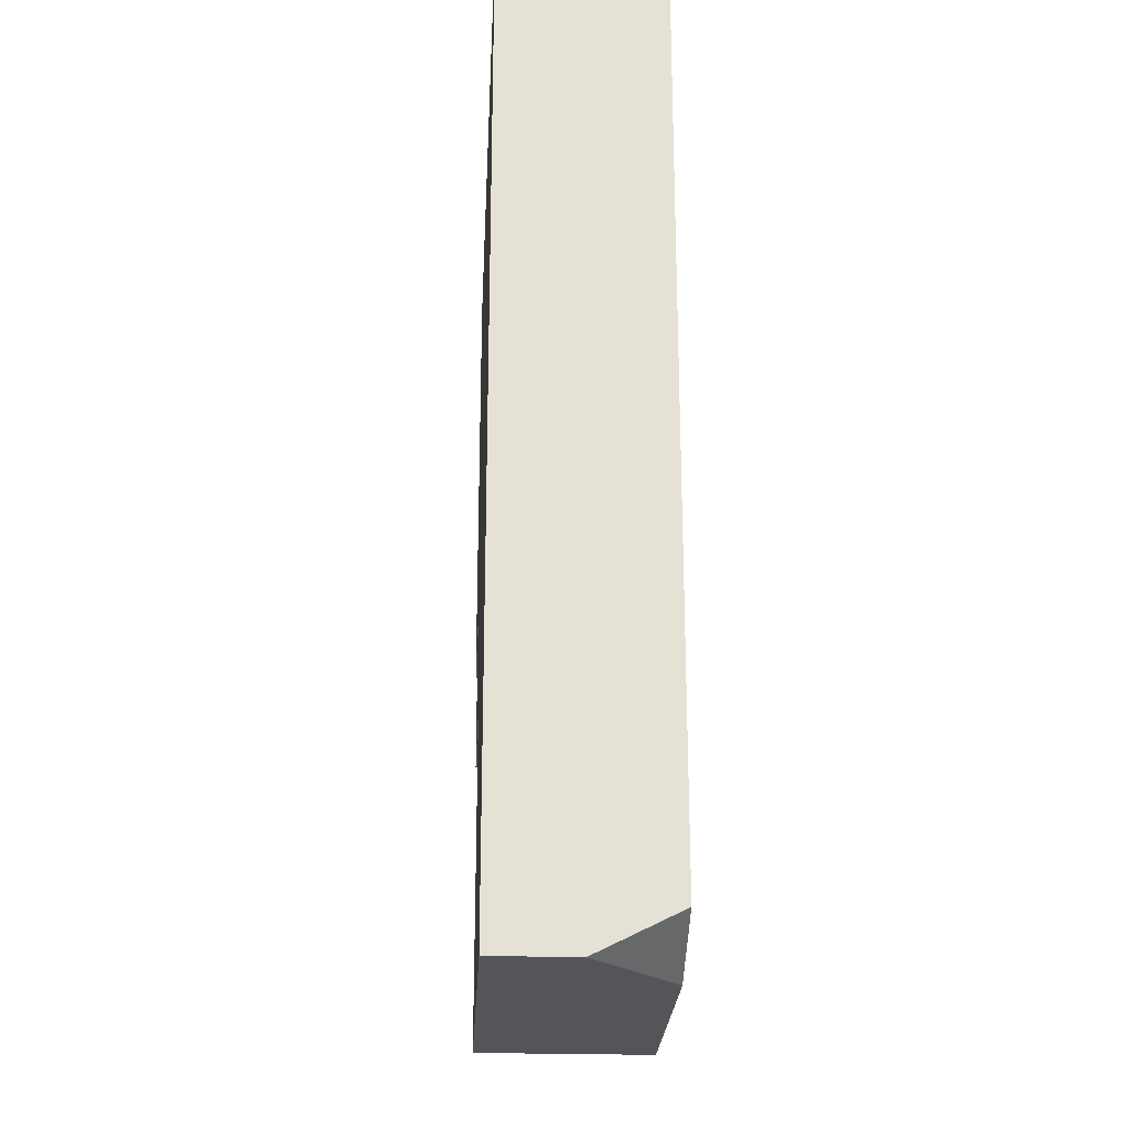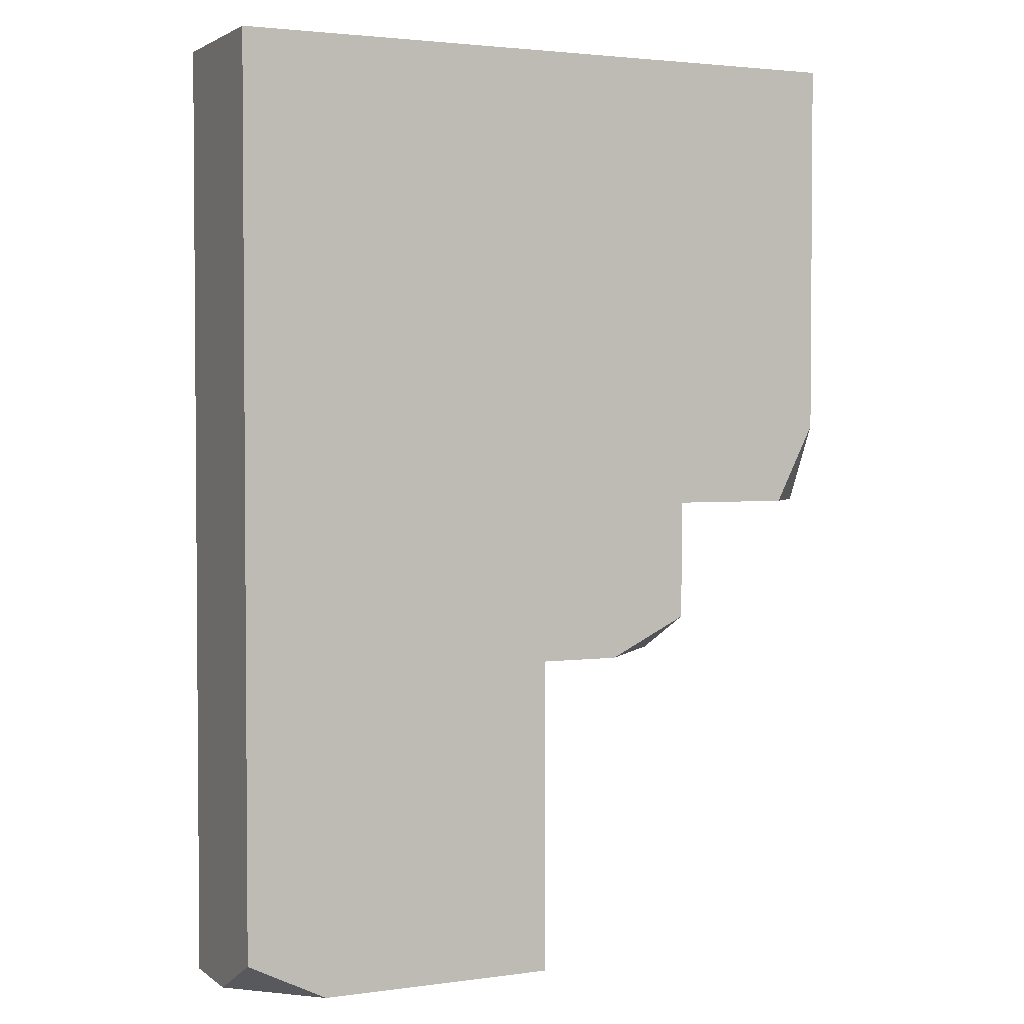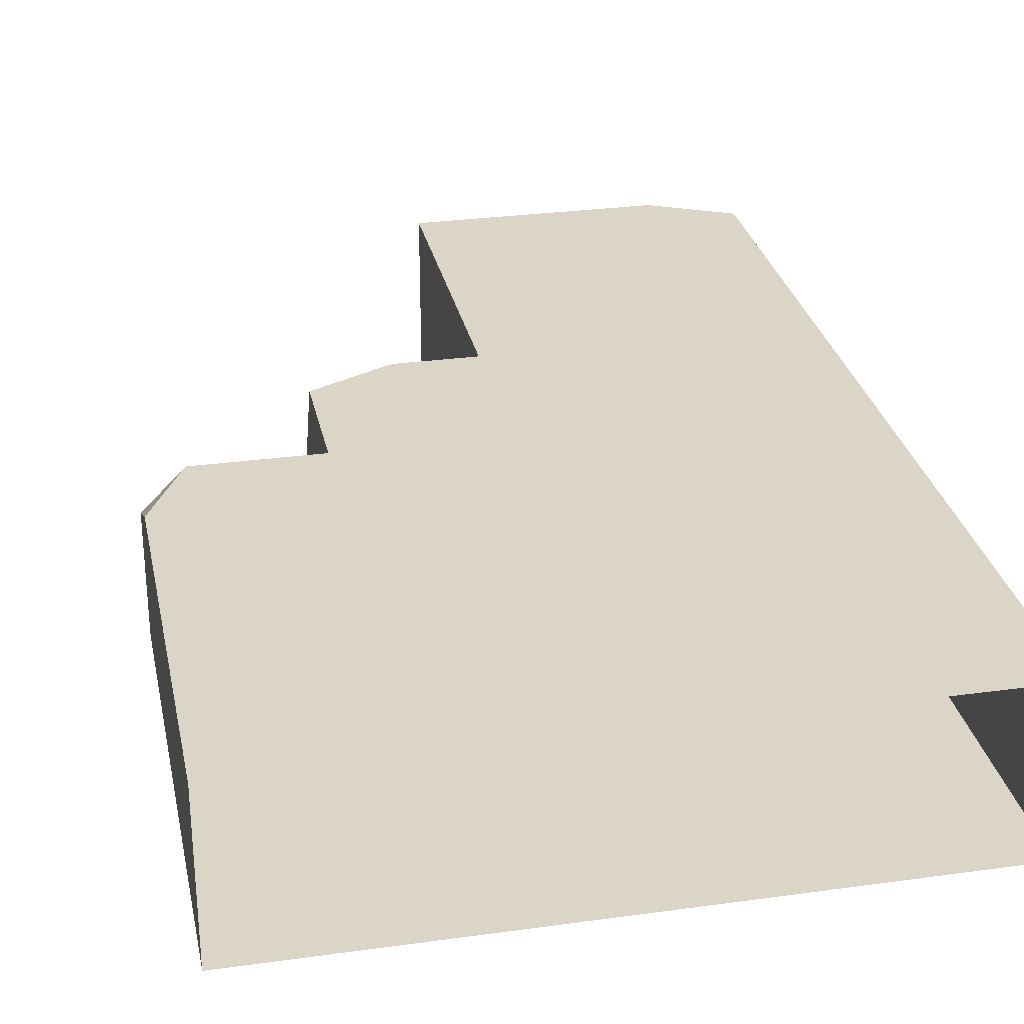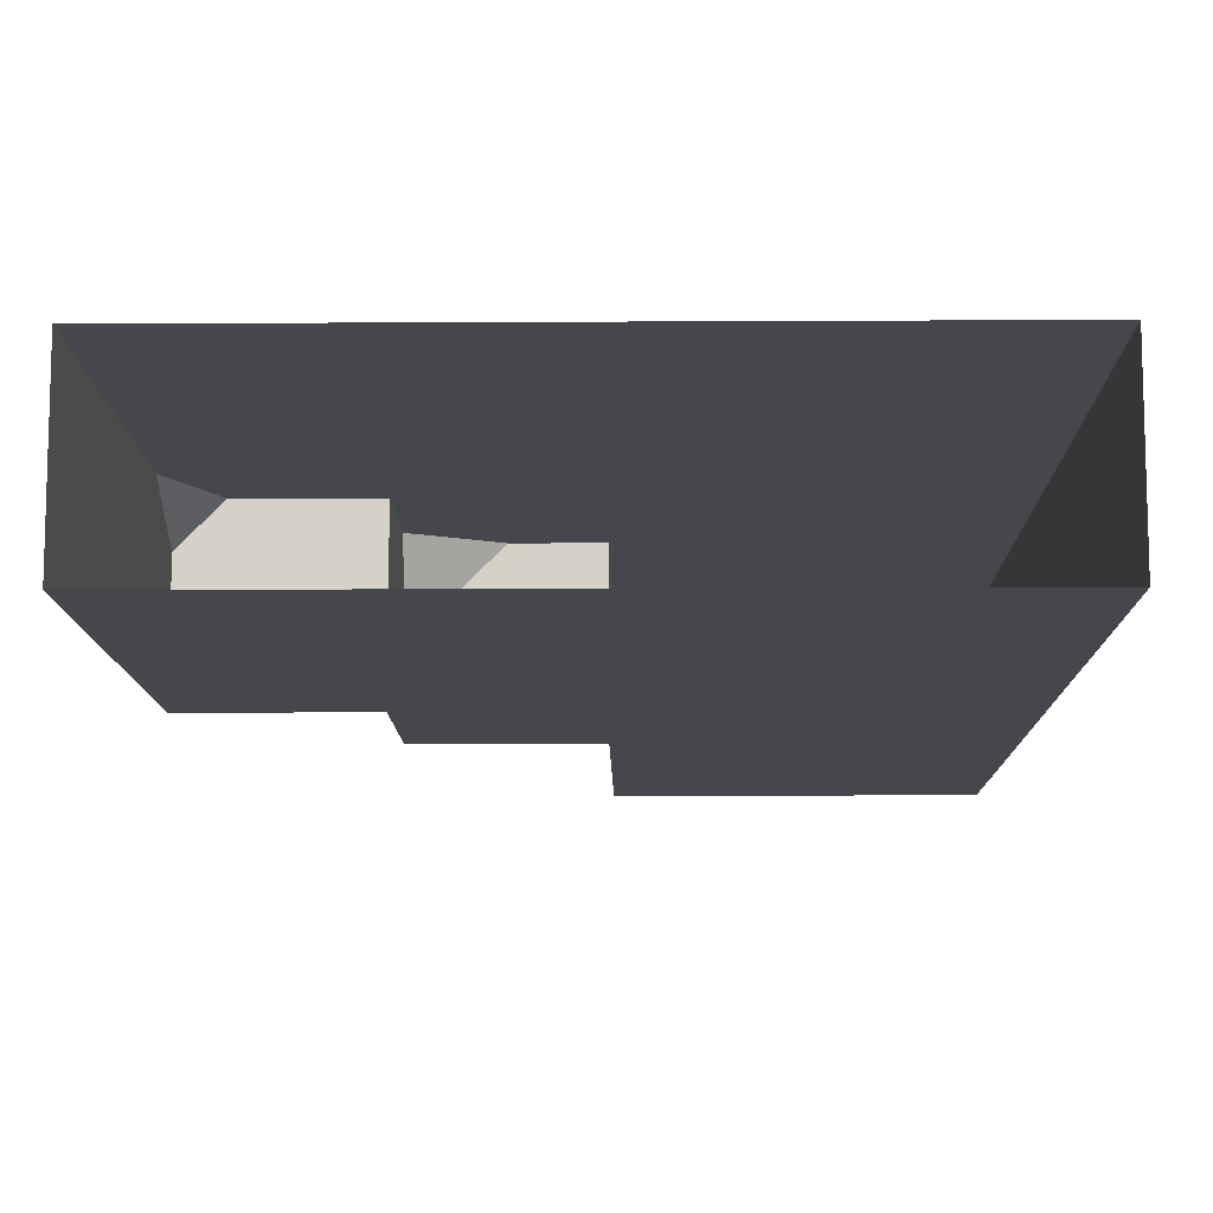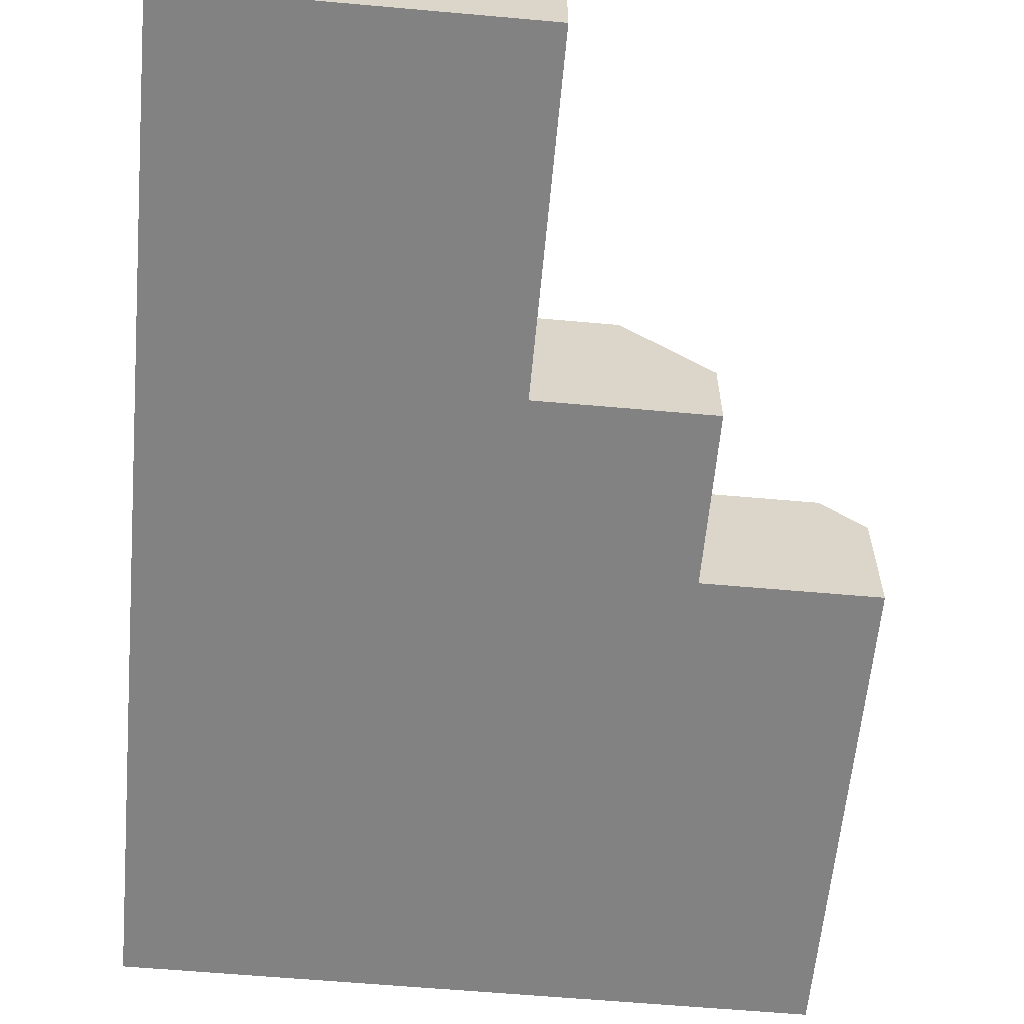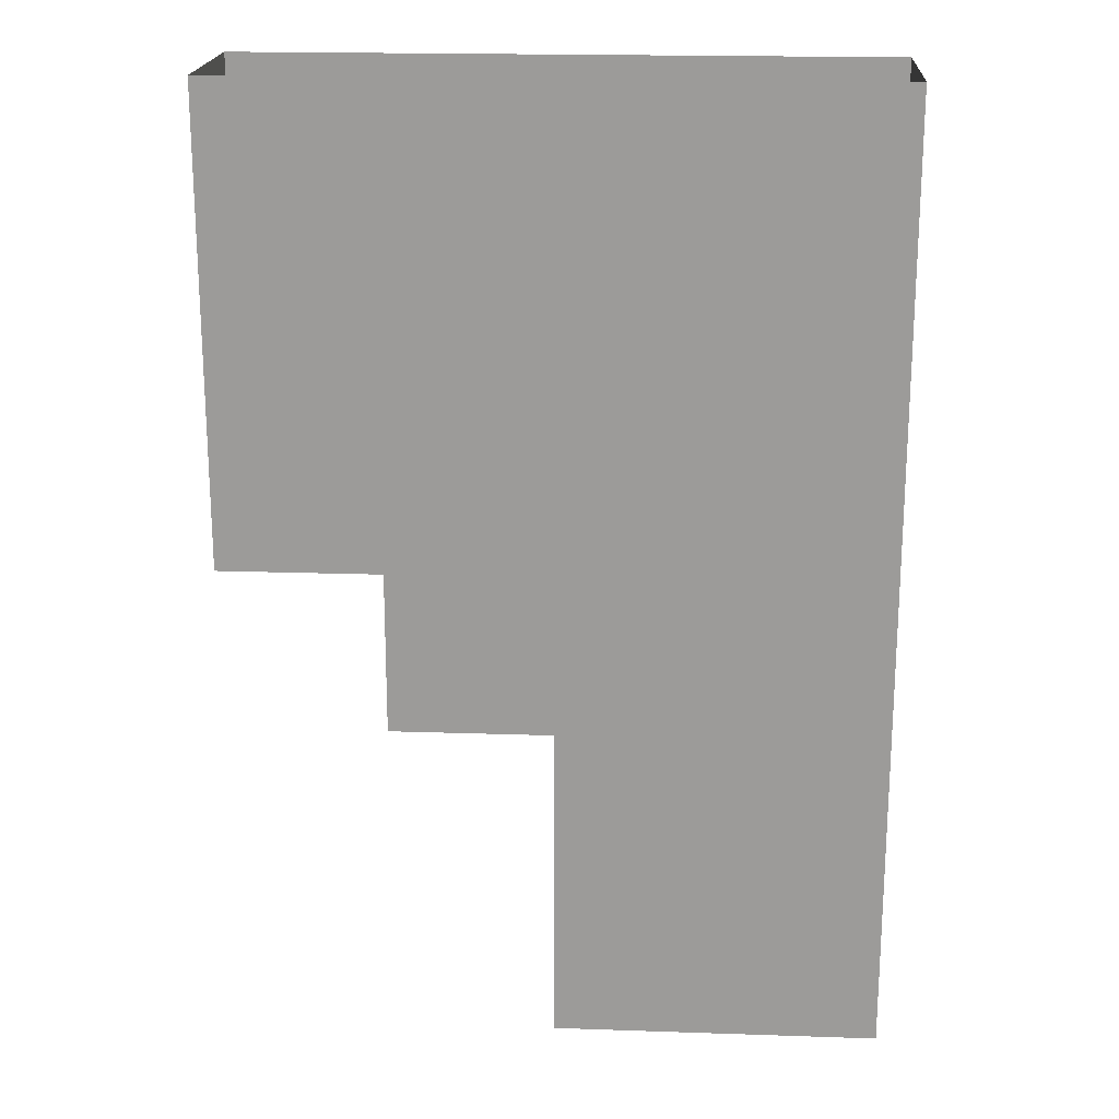
<metadata>
{"format":"obj","ext":"obj","renderer":"f3d","projection":"perspective","resolution":1024,"background":"white","views":[{"elev":-24.7,"azim":87.1,"up":"+Z"},{"elev":2.6,"azim":154.7,"up":"+Z"},{"elev":29.0,"azim":-11.6,"up":"+Y"},{"elev":-10.9,"azim":0.8,"up":"+Y"},{"elev":-60.7,"azim":174.8,"up":"+Y"},{"elev":19.7,"azim":3.6,"up":"+Z"}]}
</metadata>
<code>
g pb_Mesh432688
v -4 2 -6
v -2 2 -6
v -2 2 -3
v -4 2 -3
v -2 2 -6
v 0 2 -6
v 0 2 -3
v -2 2 -3
v -6 2 -6
v -4 2 -6
v -4 2 -3
v -6 2 -3
v 0 0 -6
v 0 0 -0.25
v 0 2 -0.25
v 0 2 -3
v 0 2 -6
v -4 0 -6
v -8 0 -6
v -8 0 -0.25
v 0 0 -0.25
v 0 0 -6
v -6 0 -6
v -2 0 -6
v -2 2 -12
v -4 2 -12
v -4 0 -12
v -2 0 -12
v -4 0 -6
v -2 0 -6
v -4 0 -8
v -2 0 -8
v -6 0 -6
v -4 0 -6
v -6 0 -8
v -4 0 -8
v -2 0 -6
v 0 0 -6
v -2 0 -8
v 0 0 -8
v -2 2 -6
v -4 2 -6
v -2 2 -8
v -4 2 -8
v 0 0 -6
v 0 2 -6
v 0 0 -8
v 0 2 -8
v 0 2 -6
v -2 2 -6
v 0 2 -8
v -2 2 -8
v 0 0 -8
v 0 2 -8
v 0 0 -10
v 0 2 -10
v 0 2 -8
v -2 2 -8
v 0 2 -10
v -2 2 -10
v -2 2 -8
v -4 2 -8
v -2 2 -10
v -4 2 -10
v -2 0 -8
v 0 0 -8
v -2 0 -10
v 0 0 -10
v -4 2 -8
v -4 0 -8
v -4 2 -10
v -4 0 -10
v -4 0 -8
v -2 0 -8
v -4 0 -10
v -2 0 -10
v -2 2 -10
v -4 2 -10
v -2 2 -12
v -4 2 -12
v -2 0 -10
v 0 0 -10
v -2 0 -12
v 0 0 -12
v -4 2 -10
v -4 0 -10
v -4 2 -12
v -4 0 -12
v -4 0 -10
v -2 0 -10
v -4 0 -12
v -2 0 -12
v 0 2 -10
v -2 2 -10
v 0 2 -11.5
v -2 2 -12
v -1 2 -12
v 0 0 -10
v 0 2 -10
v 0 0 -12
v 0 2 -11.5
v 0 1 -12
v -2 2 -12
v -2 0 -12
v 0 0 -12
v 0 1 -12
v -1 2 -12
v 0 1 -12
v 0 2 -11.5
v -1 2 -12
v -4 2 -6
v -6 2 -6
v -4 2 -8
v -6 2 -7.5
v -5 2 -8
v -6 2 -6
v -6 0 -6
v -6 2 -7.5
v -6 0 -8
v -6 1 -8
v -6 2 -7.5
v -6 1 -8
v -5 2 -8
v -6 1 -8
v -6 0 -8
v -4 0 -8
v -4 2 -8
v -5 2 -8
v -8 2 -5
v -6 2 -6
v -6 2 -3
v -8 2 -3
v -7.5 2 -6
v -8 2 -0.25
v -8 0 -0.25
v -8 2 -3
v -8 0 -6
v -8 2 -5
v -8 1.5 -6
v -8 2 -5
v -8 1.5 -6
v -7.5 2 -6
v -8 1.5 -6
v -8 0 -6
v -6 0 -6
v -6 2 -6
v -7.5 2 -6
v -2 2 -3
v 0 2 -3
v 0 2 -0.25
v -2 2 -0.25
v -2 2 -1.125
v -4 2 -3
v -2 2 -3
v -2 2 -1.125
v -4 2 -1.125
v -2 2 -1.125
v -2 2 -0.25
v -4 2 -0.25
v -4 2 -1.125
v -6 2 -3
v -4 2 -3
v -4 2 -1.125
v -6 2 -1.125
v -4 2 -1.125
v -4 2 -0.25
v -6 2 -0.25
v -6 2 -1.125
v -8 2 -3
v -6 2 -3
v -6 2 -1.125
v -6 2 -0.25
v -8 2 -0.25
g pb_Mesh432688_0
f 3 2 1
f 3 1 4
f 11 10 9
f 11 9 12
f 111 113 115
f 115 114 112
f 111 115 112
f 43 42 41
f 43 44 42
f 63 62 61
f 63 64 62
f 79 78 77
f 79 80 78
f 155 154 153
f 155 153 156
f 158 157 160
f 158 160 159
f 163 162 161
f 163 161 164
f 166 165 168
f 166 168 167
g pb_Mesh432688_1
f 7 6 5
f 7 5 8
f 131 130 133
f 133 129 132
f 131 133 132
f 16 13 17
f 14 13 16
f 15 14 16
f 24 22 21
f 18 24 21
f 20 19 23
f 20 23 18
f 21 20 18
f 136 135 134
f 137 135 136
f 136 139 137
f 136 138 139
f 25 28 26
f 28 27 26
f 31 30 29
f 31 32 30
f 120 119 117
f 116 120 117
f 116 118 120
f 35 34 33
f 35 36 34
f 39 38 37
f 39 40 38
f 47 46 45
f 47 48 46
f 51 50 49
f 51 52 50
f 55 54 53
f 55 56 54
f 59 58 57
f 59 60 58
f 67 66 65
f 67 68 66
f 71 70 69
f 71 72 70
f 75 74 73
f 75 76 74
f 98 100 102
f 99 98 102
f 99 102 101
f 93 95 97
f 97 96 94
f 93 97 94
f 83 82 81
f 83 84 82
f 87 86 85
f 87 88 86
f 91 90 89
f 91 92 90
f 104 103 107
f 104 107 106
f 106 105 104
f 110 109 108
f 123 122 121
f 126 124 128
f 126 125 124
f 127 126 128
f 142 141 140
f 145 143 147
f 145 144 143
f 146 145 147
f 149 148 152
f 150 149 152
f 150 152 151
f 171 170 169
f 173 171 169
f 173 172 171

</code>
